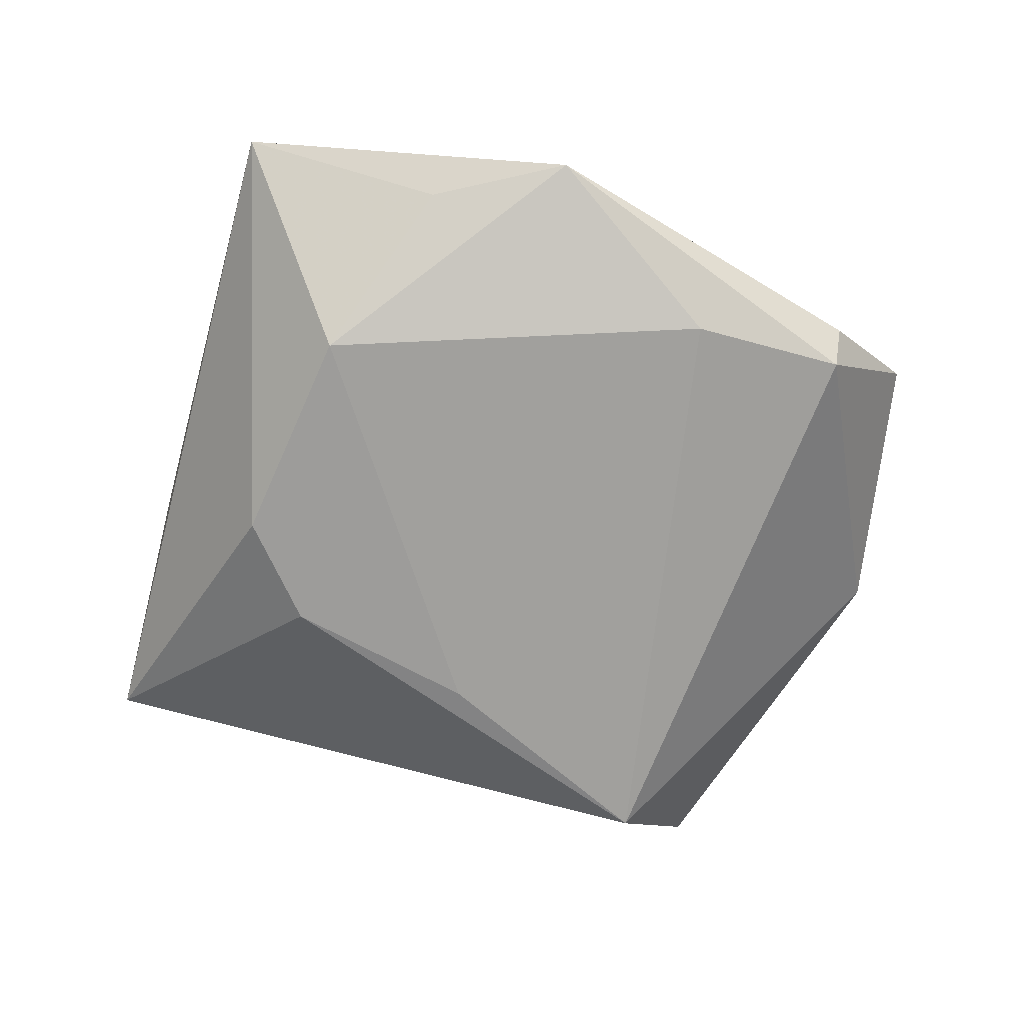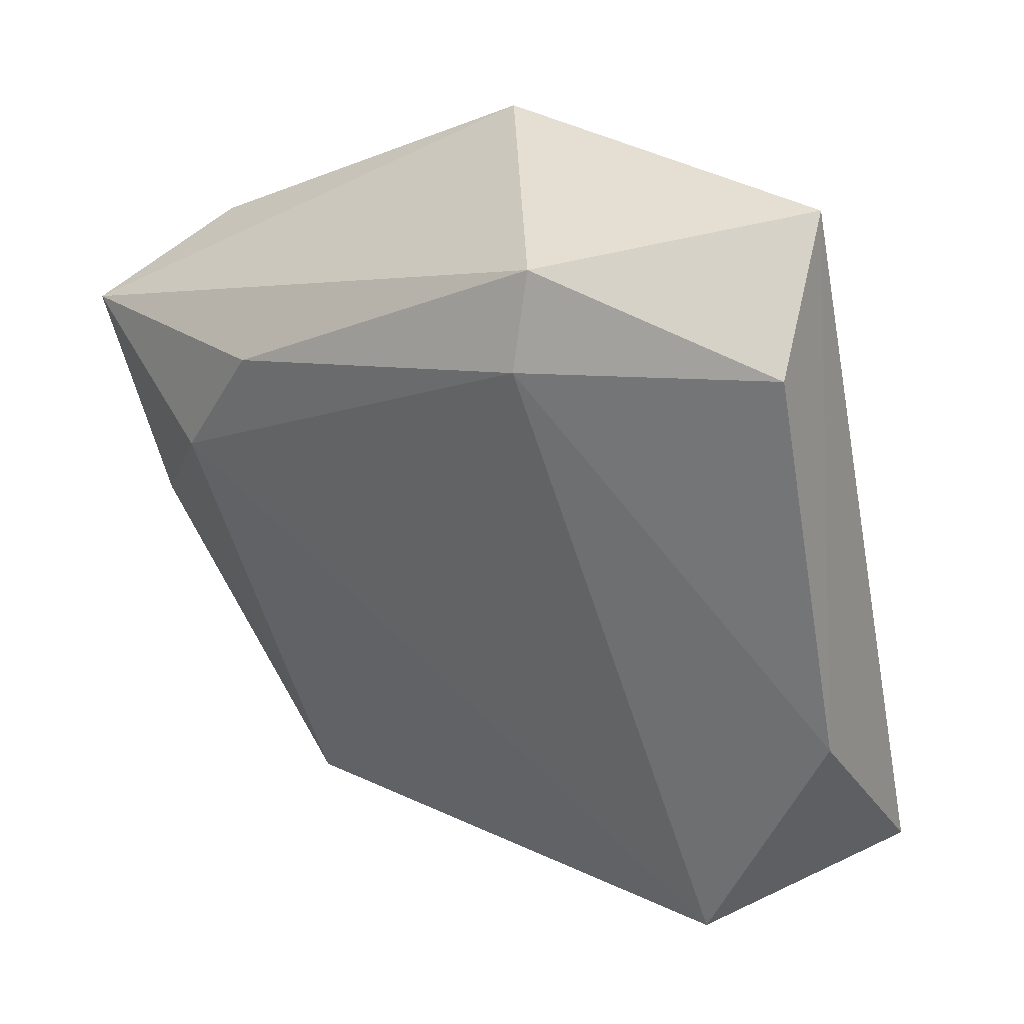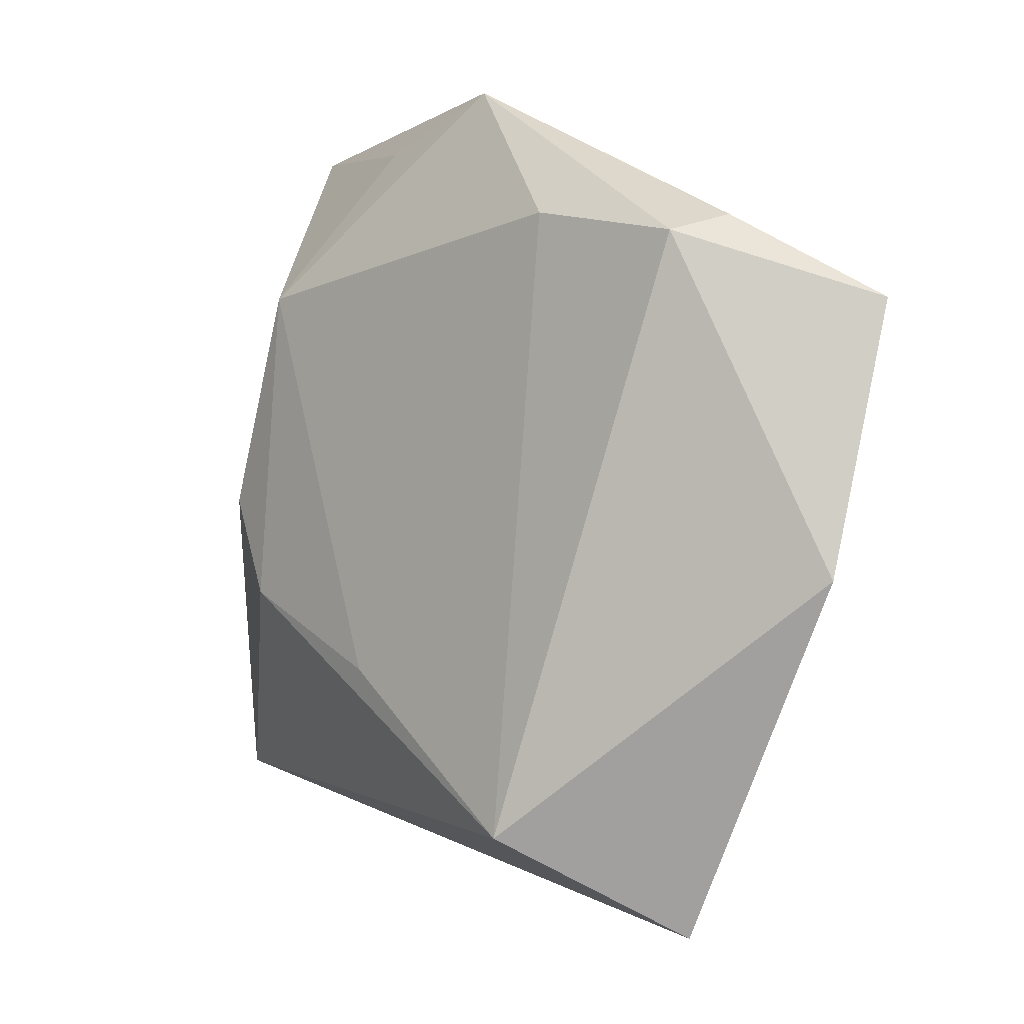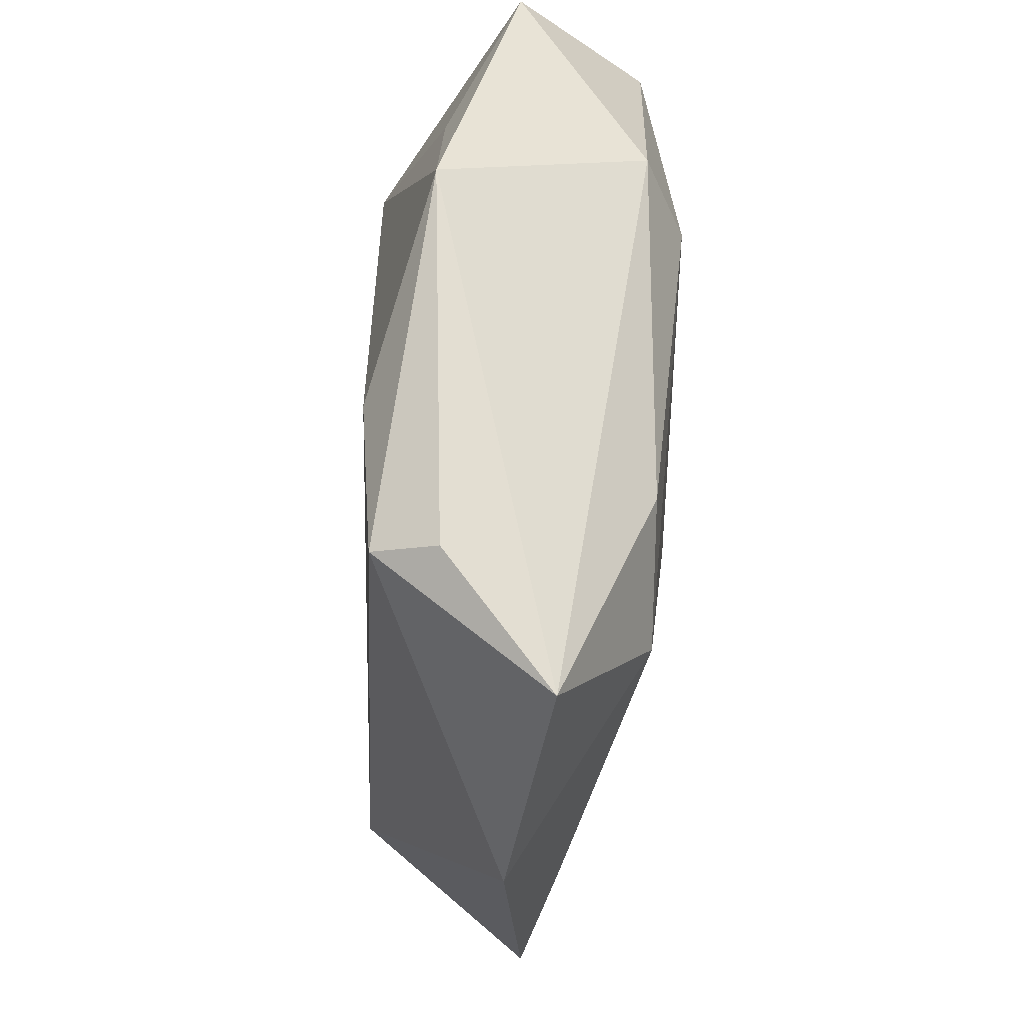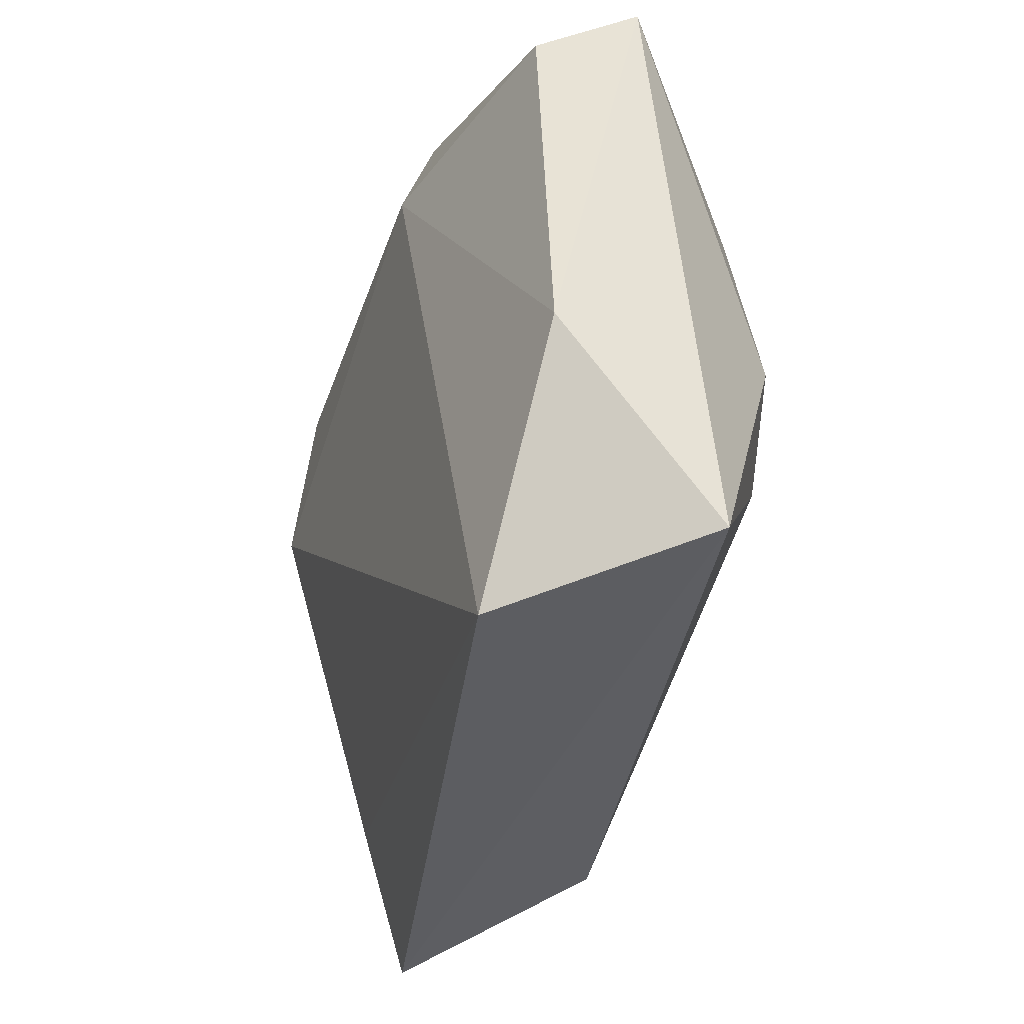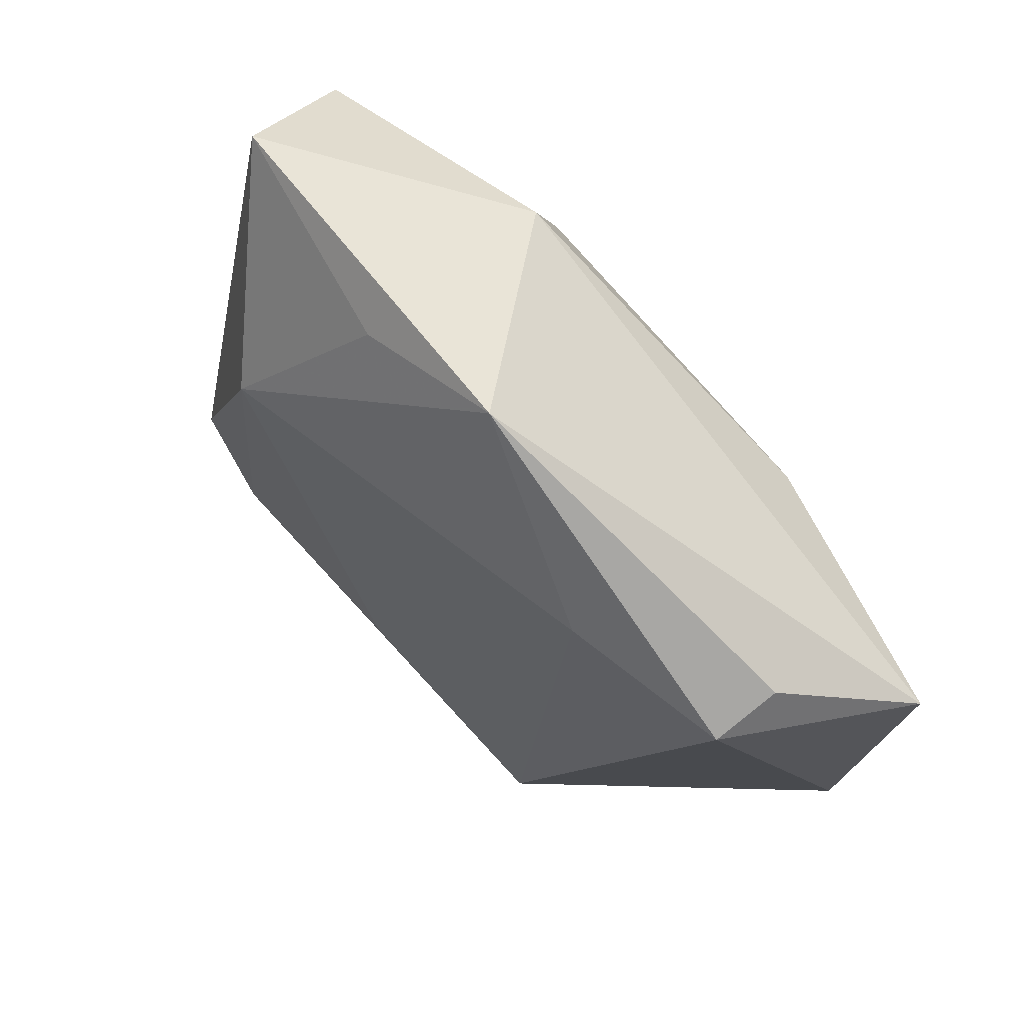
<metadata>
{"format":"obj","ext":"obj","renderer":"f3d","projection":"perspective","resolution":1024,"background":"white","views":[{"elev":-69.7,"azim":177.2,"up":"+Z"},{"elev":35.4,"azim":31.2,"up":"+Y"},{"elev":-6.3,"azim":-127.8,"up":"+Y"},{"elev":38.5,"azim":-83.8,"up":"+Y"},{"elev":-30.0,"azim":69.7,"up":"+Y"},{"elev":68.9,"azim":-135.2,"up":"+Y"}]}
</metadata>
<code>
v -0.02909 -0.0312 0.007015
v 0.008502 0.03988 -0.009066
v 0.03008 0.04394 -0.003429
v 0.03345 0.03299 0.009862
v -0.051 0.01604 0.008497
v 0.0281 0.001244 -0.01742
v -0.01868 -0.03712 -0.01561
v 0.002942 -0.01943 -0.01736
v 0.01939 0.02375 -0.01772
v -0.04106 0.0245 -0.003357
v 0.006936 0.03825 0.01219
v 0.007668 0.02895 0.01612
v -0.02571 0.01959 0.01587
v -0.02742 -0.04733 0.002821
v -0.03332 0.006679 0.01631
v 0.0316 -0.03426 0.01509
v -0.006736 0.04386 -0.007884
v -0.04811 -0.01214 0.003261
v -0.0232 0.02659 -0.01322
v 0.04233 -0.007113 0.01158
v 0.04562 -0.02886 -0.003723
v 0.02218 -0.009874 -0.01802
v -0.03991 0.02218 -0.01023
f 21 20 16
f 16 14 21
f 21 14 7
f 3 21 6
f 4 20 3
f 20 21 3
f 12 20 4
f 16 20 12
f 7 14 18
f 5 23 18
f 18 23 7
f 1 18 14
f 1 14 16
f 6 21 22
f 22 21 7
f 9 3 6
f 6 22 9
f 5 17 10
f 10 23 5
f 17 23 10
f 13 12 11
f 11 17 5
f 5 13 11
f 11 3 17
f 4 3 11
f 11 12 4
f 15 13 5
f 5 18 15
f 18 1 15
f 15 1 16
f 16 12 15
f 15 12 13
f 17 3 2
f 2 9 17
f 3 9 2
f 19 23 17
f 17 9 19
f 7 23 19
f 8 22 7
f 8 9 22
f 7 19 8
f 8 19 9

</code>
